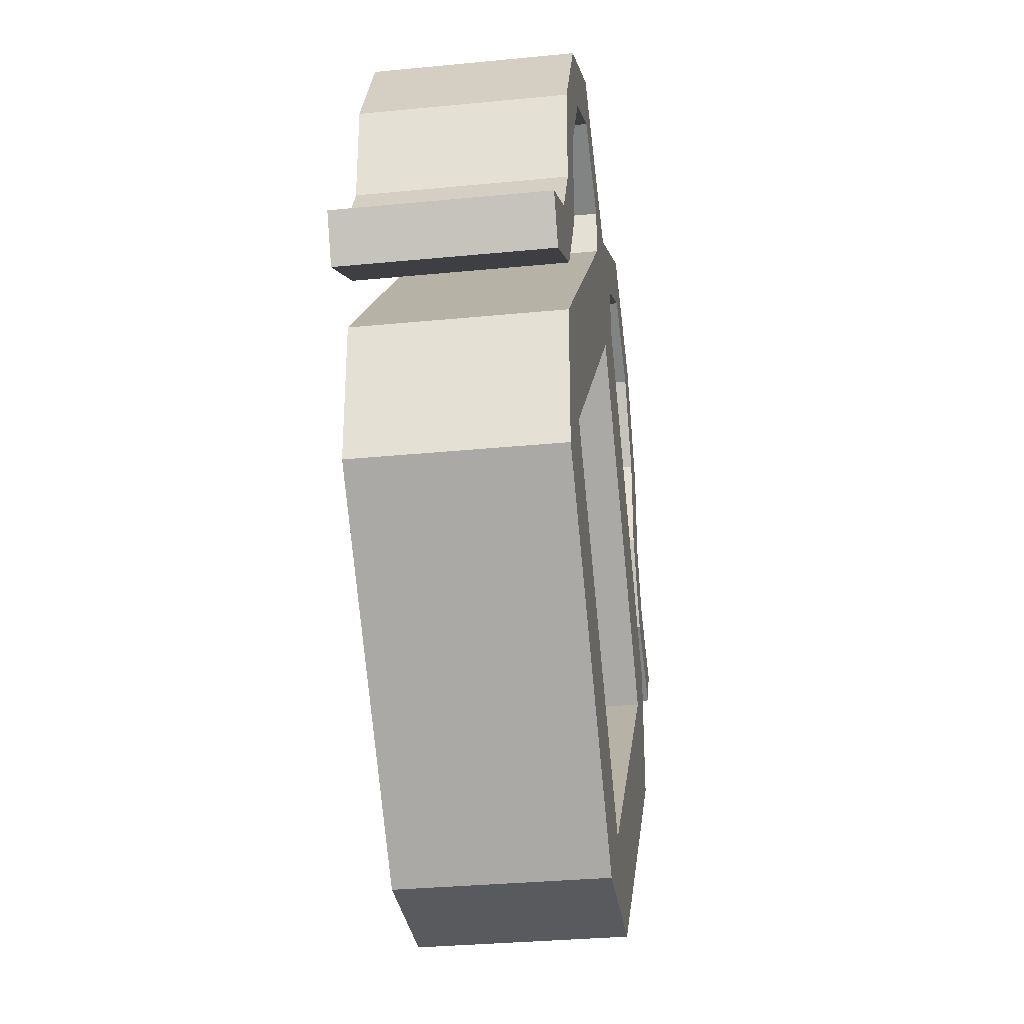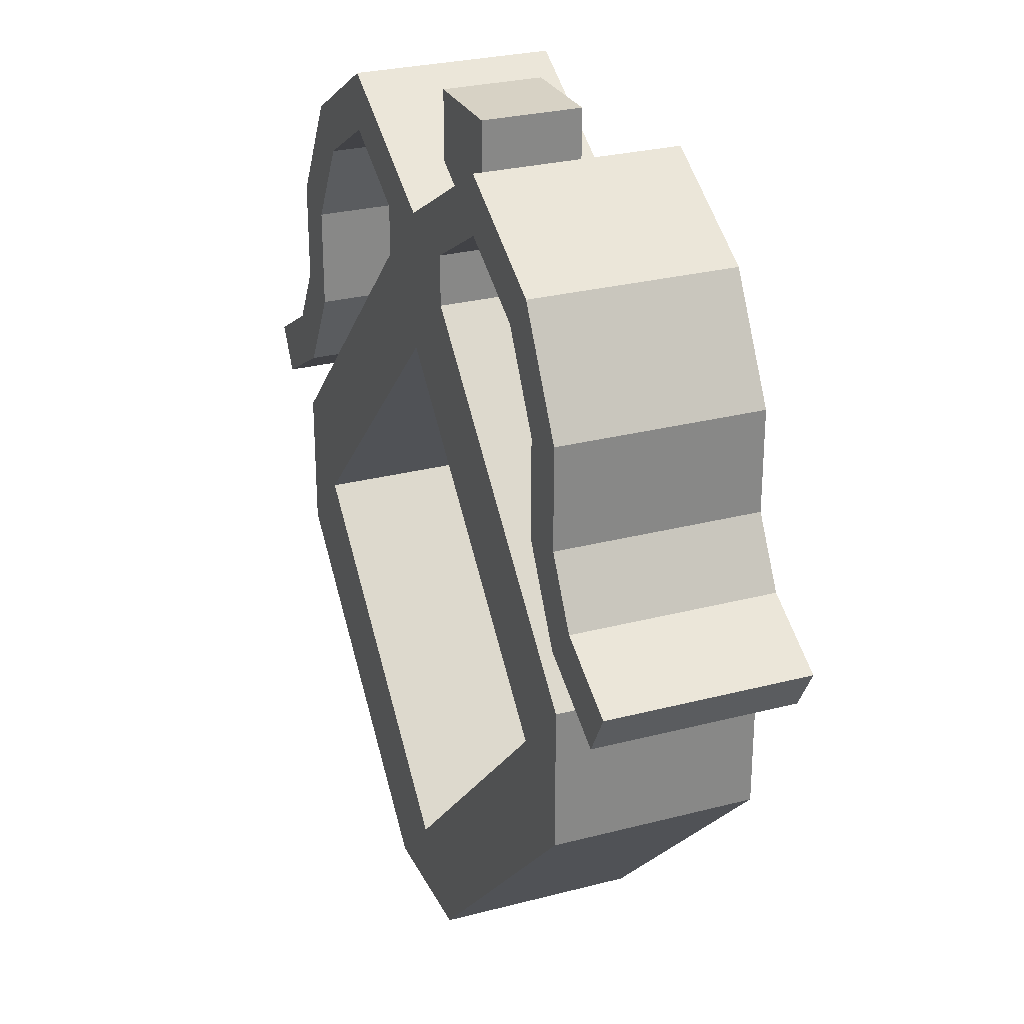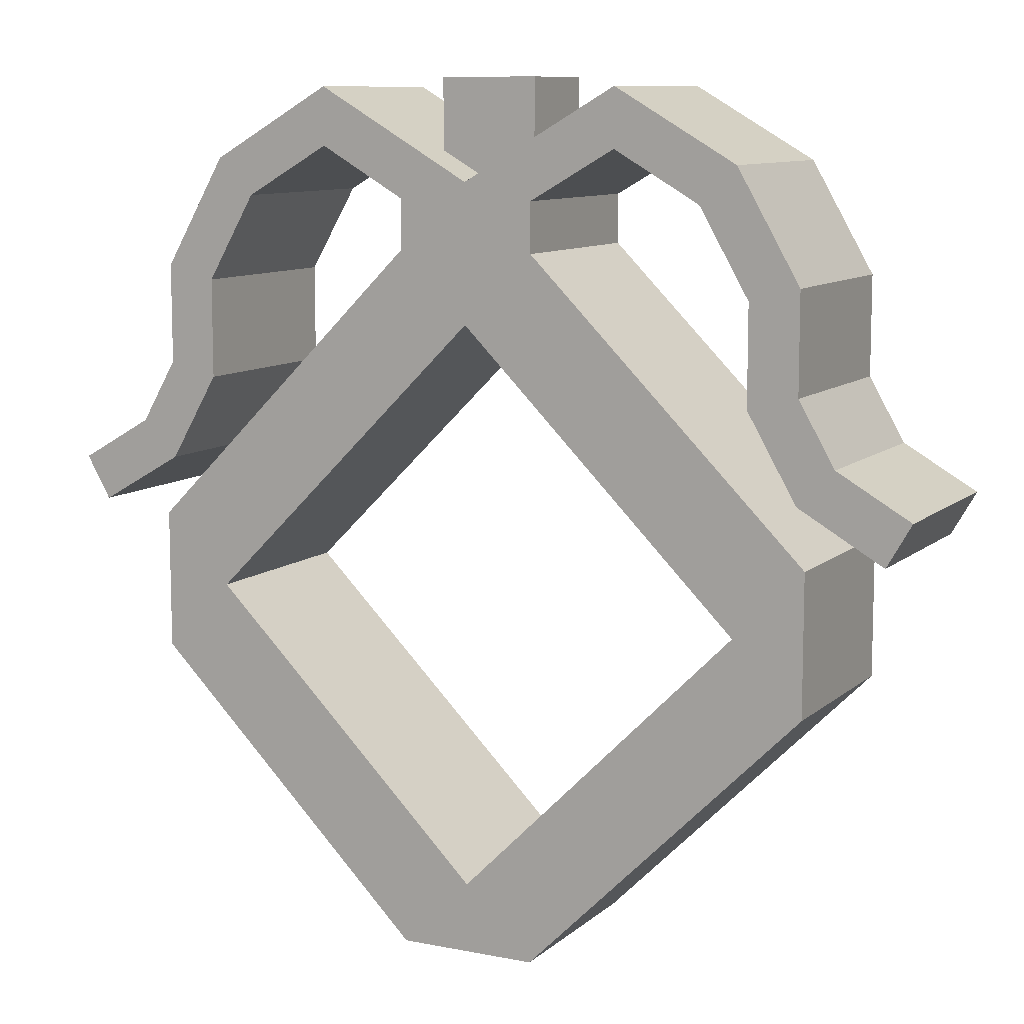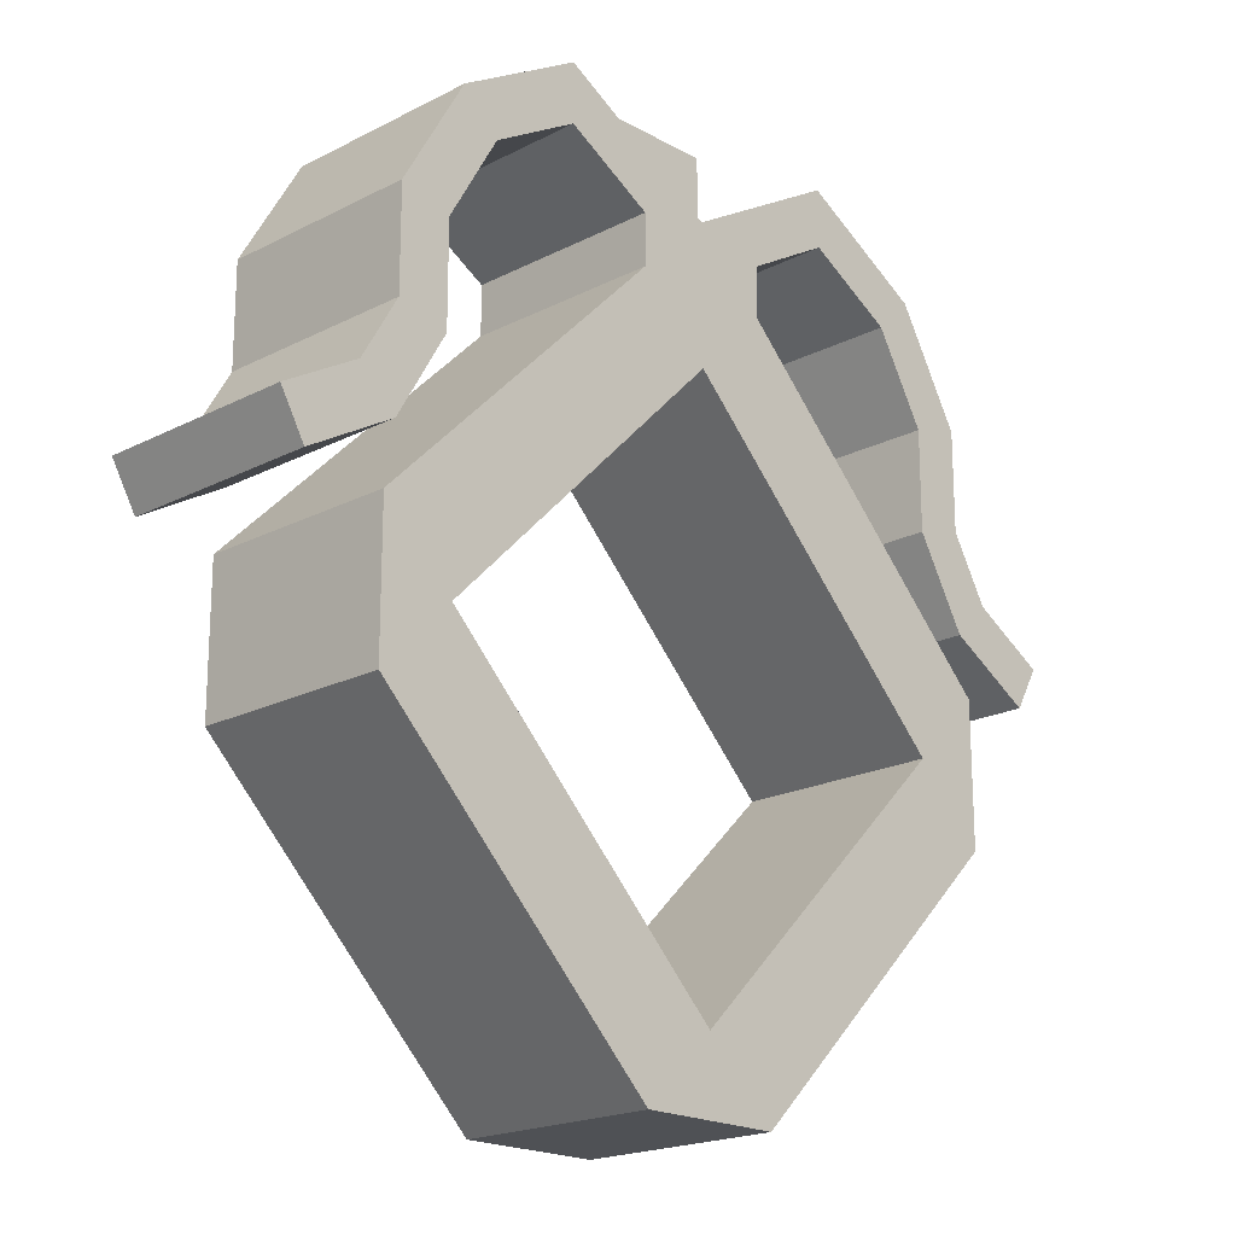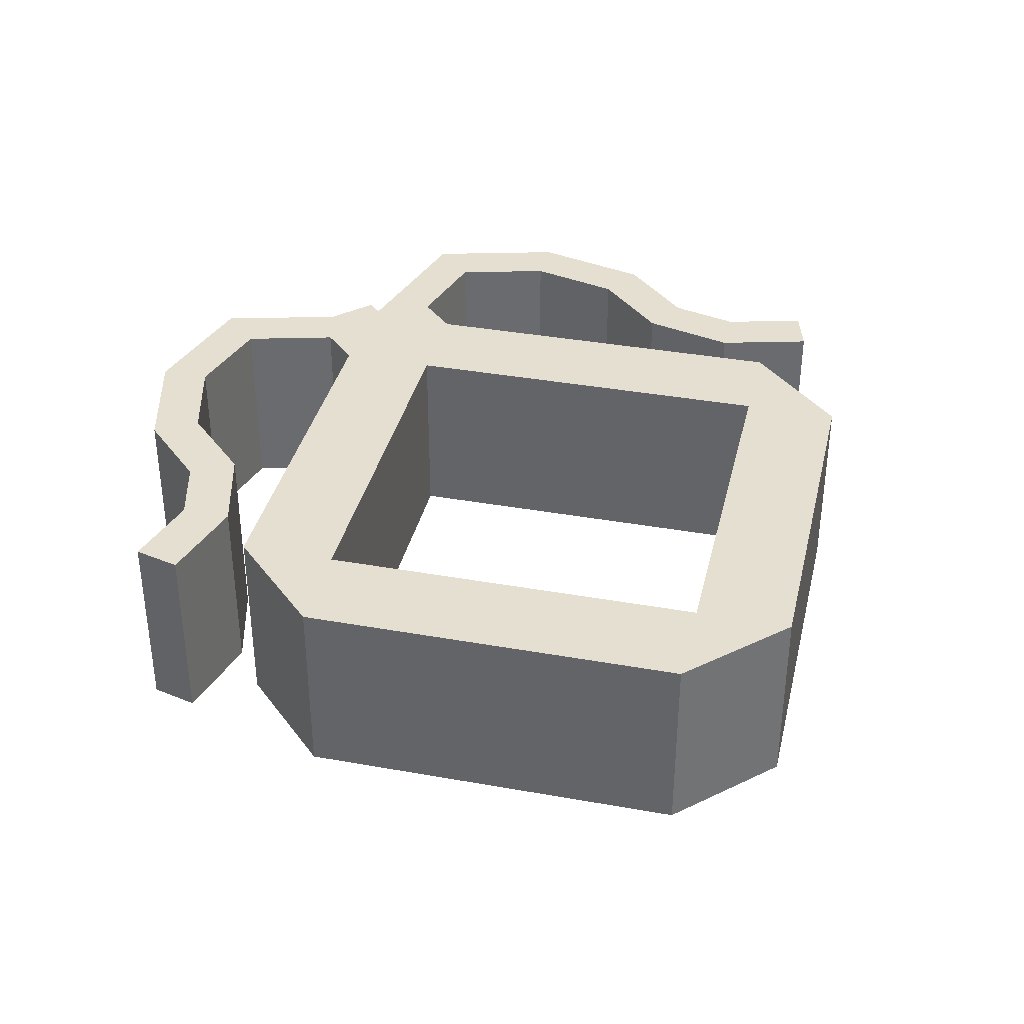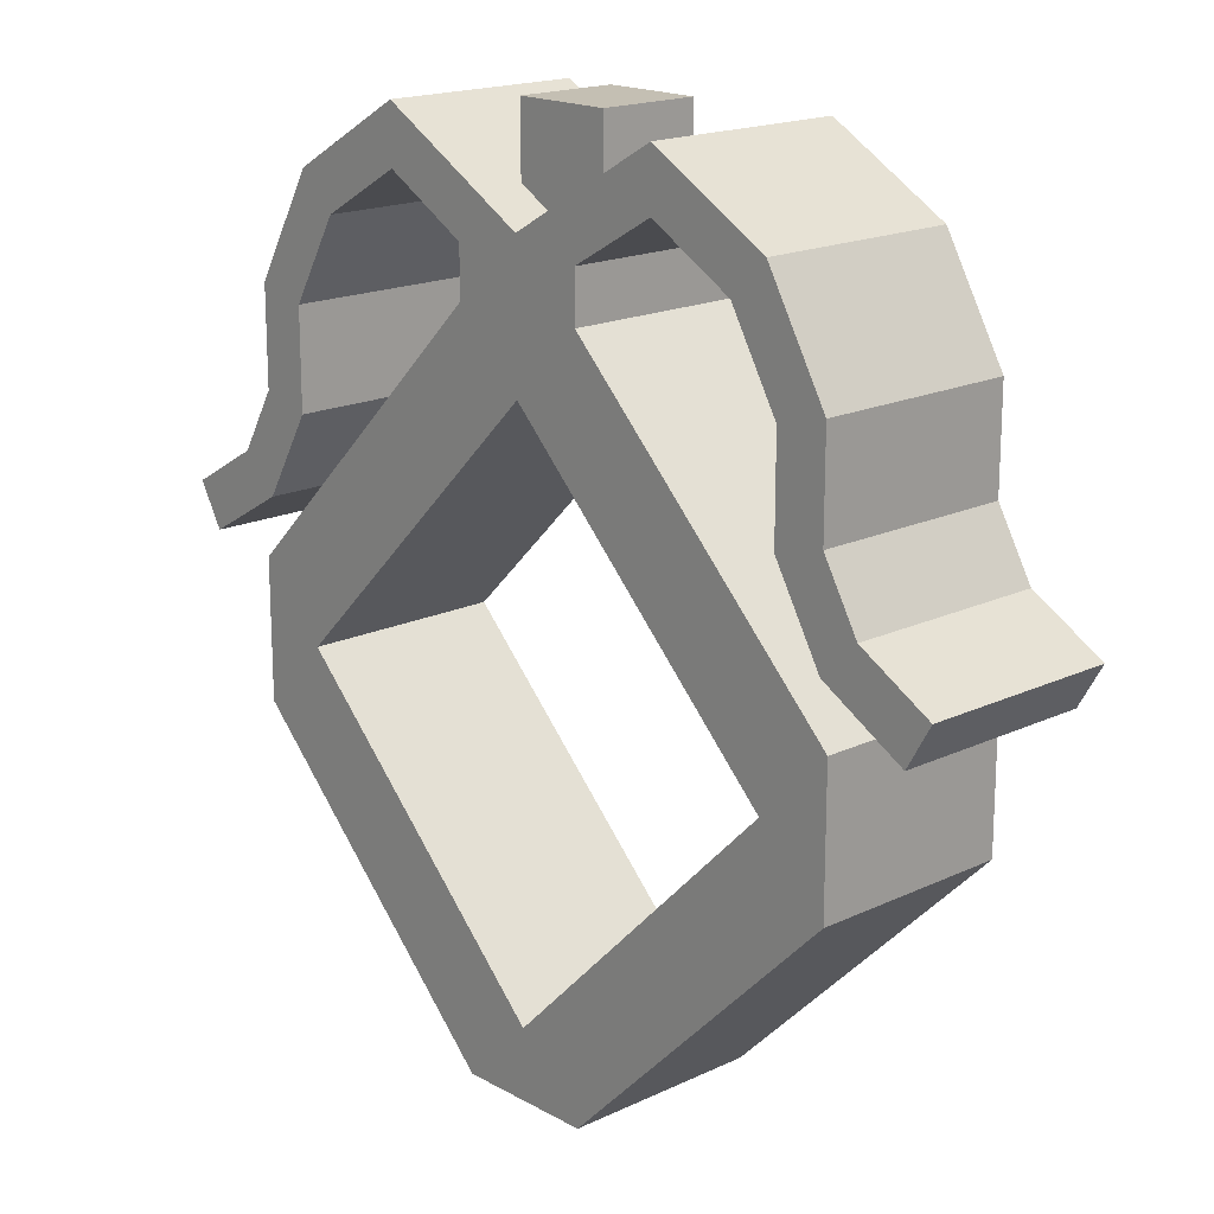
<metadata>
{"format":"obj","ext":"obj","renderer":"f3d","projection":"perspective","resolution":1024,"background":"white","views":[{"elev":-31.7,"azim":97.9,"up":"+Y"},{"elev":27.5,"azim":-111.9,"up":"+Y"},{"elev":9.8,"azim":27.1,"up":"+Y"},{"elev":-19.5,"azim":133.9,"up":"+Y"},{"elev":36.7,"azim":-31.9,"up":"+Z"},{"elev":17.8,"azim":47.3,"up":"+Y"}]}
</metadata>
<code>
o RING_BASE_SILVER_Cube.036
v 0.4116 0 0.4688
v 0.4116 0 0.5312
v 0.5 0.08839 0.4688
v 0.5 0.08839 0.5312
v 0.5 -0.08839 0.4688
v 0.5 -0.08839 0.5312
v 0.5884 0 0.4688
v 0.5884 0 0.5312
v 0.6105 -0.0221 0.5312
v 0.6105 -0.0221 0.4688
v 0.5221 -0.1105 0.4688
v 0.5221 -0.1105 0.5312
v 0.4779 0.1105 0.4688
v 0.3895 0.0221 0.4688
v 0.3895 0.0221 0.5312
v 0.4779 0.1105 0.5312
v 0.5221 0.1105 0.5312
v 0.5221 0.1105 0.4688
v 0.6105 0.0221 0.4688
v 0.6105 0.0221 0.5312
v 0.3895 -0.0221 0.4688
v 0.3895 -0.0221 0.5312
v 0.4779 -0.1105 0.5312
v 0.4779 -0.1105 0.4688
f 2 4 16 15
f 7 3 18 19
f 18 13 16 17
f 6 2 22 23
f 15 14 21 22
f 8 9 20
f 10 9 12 11
f 5 7 10 11
f 8 6 12 9
f 2 15 22
f 14 15 16 13
f 3 1 14 13
f 14 1 21
f 7 19 10
f 18 17 20 19
f 4 8 20 17
f 18 3 13
f 16 4 17
f 24 23 22 21
f 11 24 5
f 23 12 6
f 1 5 24 21
f 24 11 12 23
f 10 19 20 9
f 1 2 6 5
f 5 6 8 7
f 7 8 4 3
f 3 4 2 1
o RING_DECO_SILK_Cube.052
v 0.4779 0.1105 0.4688
v 0.4779 0.1105 0.5312
v 0.4779 0.1261 0.4688
v 0.4779 0.1261 0.5312
v 0.3811 0.05217 0.5312
v 0.3811 0.05217 0.4688
v 0.3925 0.07198 0.5312
v 0.3925 0.07198 0.4688
v 0.3925 0.1032 0.5312
v 0.3925 0.1032 0.4688
v 0.4123 0.1375 0.5312
v 0.4123 0.1375 0.4688
v 0.4508 0.1598 0.5312
v 0.4508 0.1598 0.4688
v 0.5 0.1314 0.5312
v 0.5 0.1314 0.4688
v 0.3655 0.02511 0.4688
v 0.3655 0.02511 0.5312
v 0.3925 0.04073 0.4688
v 0.3925 0.04073 0.5312
v 0.4082 0.0678 0.4688
v 0.4082 0.0678 0.5312
v 0.4082 0.09905 0.4688
v 0.4082 0.09905 0.5312
v 0.4238 0.1261 0.4688
v 0.4238 0.1261 0.5312
v 0.4508 0.1417 0.4688
v 0.4508 0.1417 0.5312
v 0.3577 0.03864 0.4688
v 0.3577 0.03864 0.5312
v 0.5221 0.1105 0.5312
v 0.5221 0.1105 0.4688
v 0.5221 0.1261 0.5312
v 0.5221 0.1261 0.4688
v 0.6189 0.05217 0.4688
v 0.6189 0.05217 0.5312
v 0.6075 0.07198 0.4688
v 0.6075 0.07198 0.5312
v 0.6075 0.1032 0.4688
v 0.6075 0.1032 0.5312
v 0.5877 0.1375 0.4688
v 0.5877 0.1375 0.5312
v 0.5492 0.1598 0.4688
v 0.5492 0.1598 0.5312
v 0.6345 0.02511 0.5312
v 0.6345 0.02511 0.4688
v 0.6075 0.04073 0.5312
v 0.6075 0.04073 0.4688
v 0.5918 0.0678 0.5312
v 0.5918 0.0678 0.4688
v 0.5918 0.09905 0.5312
v 0.5918 0.09905 0.4688
v 0.5762 0.1261 0.5312
v 0.5762 0.1261 0.4688
v 0.5492 0.1417 0.5312
v 0.5492 0.1417 0.4688
v 0.6423 0.03864 0.5312
v 0.6423 0.03864 0.4688
v 0.5 0.1105 0.5312
v 0.5 0.1105 0.4688
v 0.5156 0.1626 0.4844
v 0.5156 0.1626 0.5156
v 0.5156 0.1314 0.5156
v 0.5156 0.1314 0.4844
v 0.4844 0.1314 0.5156
v 0.4844 0.1314 0.4844
v 0.4844 0.1626 0.5156
v 0.4844 0.1626 0.4844
f 44 42 41 43
f 25 26 28 27
f 49 51 52 50
f 84 25 27 40
f 43 41 53 30
f 41 42 54 53
f 30 53 54 29
f 44 46 31 29
f 32 30 29 31
f 46 48 33 31
f 34 32 31 33
f 49 47 34 36
f 36 34 33 35
f 50 52 37 35
f 38 36 35 37
f 27 51 38 40
f 52 28 39 37
f 40 38 37 39
f 42 44 29 54
f 45 43 30 32
f 47 45 32 34
f 48 50 35 33
f 51 49 36 38
f 49 50 48 47
f 26 83 39 28
f 47 48 46 45
f 46 44 43 45
f 27 28 52 51
f 72 70 69 71
f 55 56 58 57
f 77 79 80 78
f 83 55 57 39
f 71 69 81 60
f 69 70 82 81
f 60 81 82 59
f 72 74 61 59
f 62 60 59 61
f 74 76 63 61
f 64 62 61 63
f 77 75 64 66
f 66 64 63 65
f 78 80 67 65
f 68 66 65 67
f 57 79 68 39
f 80 58 40 67
f 39 68 67 40
f 70 72 59 82
f 73 71 60 62
f 75 73 62 64
f 76 78 65 63
f 79 77 66 68
f 77 78 76 75
f 56 84 40 58
f 75 76 74 73
f 74 72 71 73
f 57 58 80 79
f 87 88 85 86
f 90 89 91 92
f 89 87 86 91
f 88 90 92 85
f 92 91 86 85

</code>
